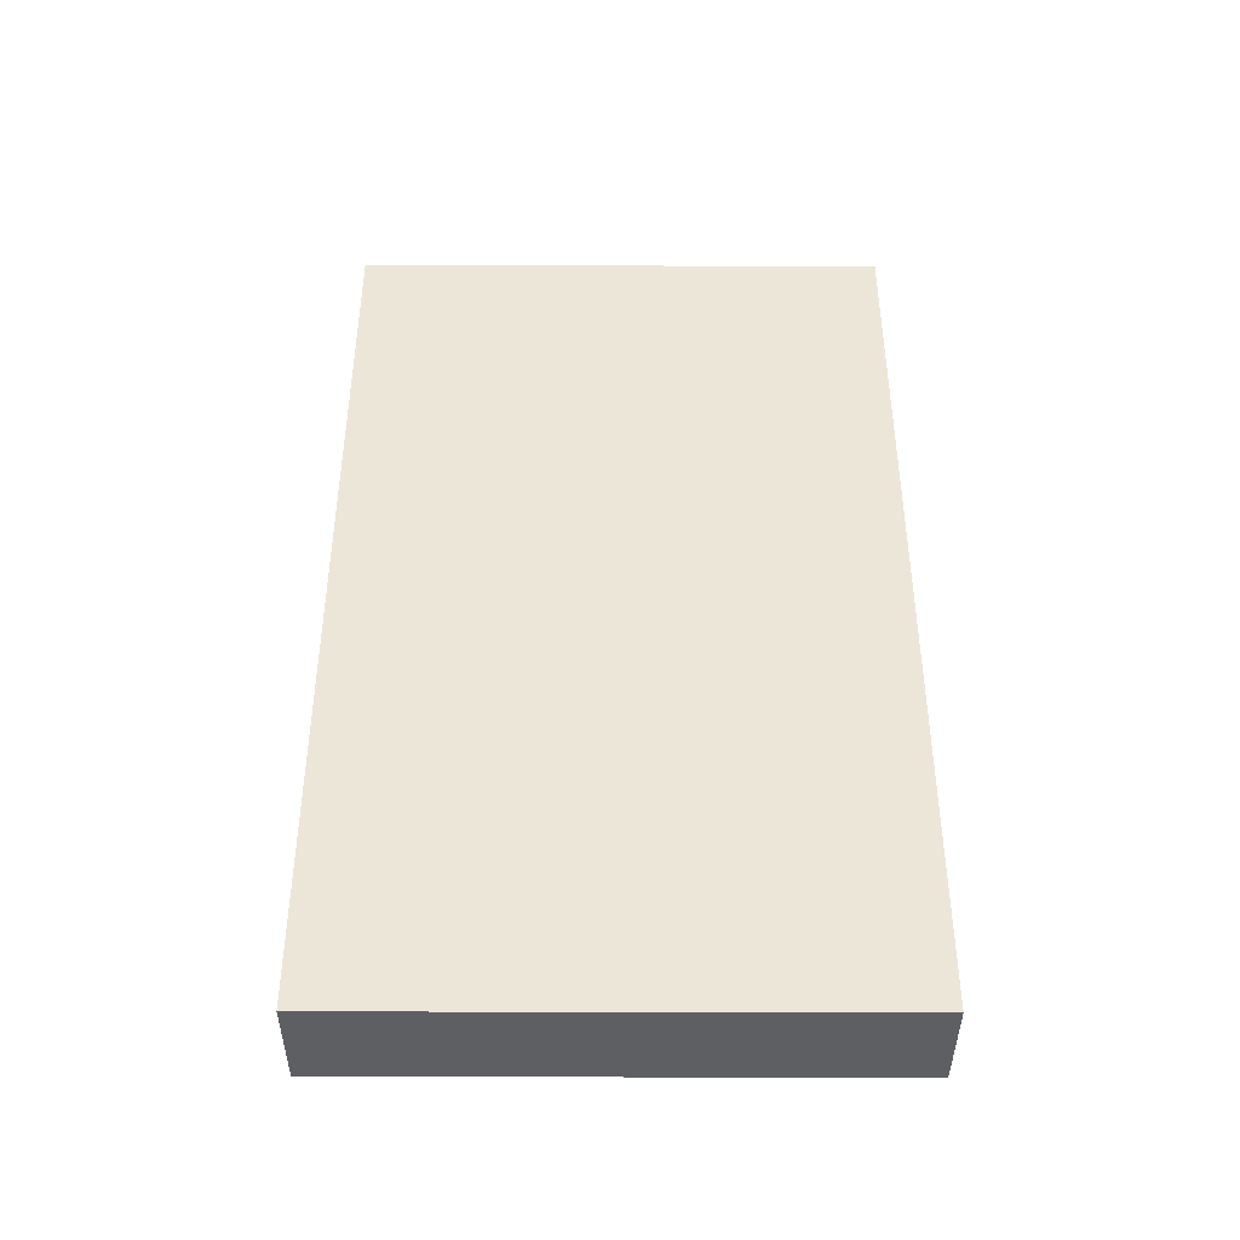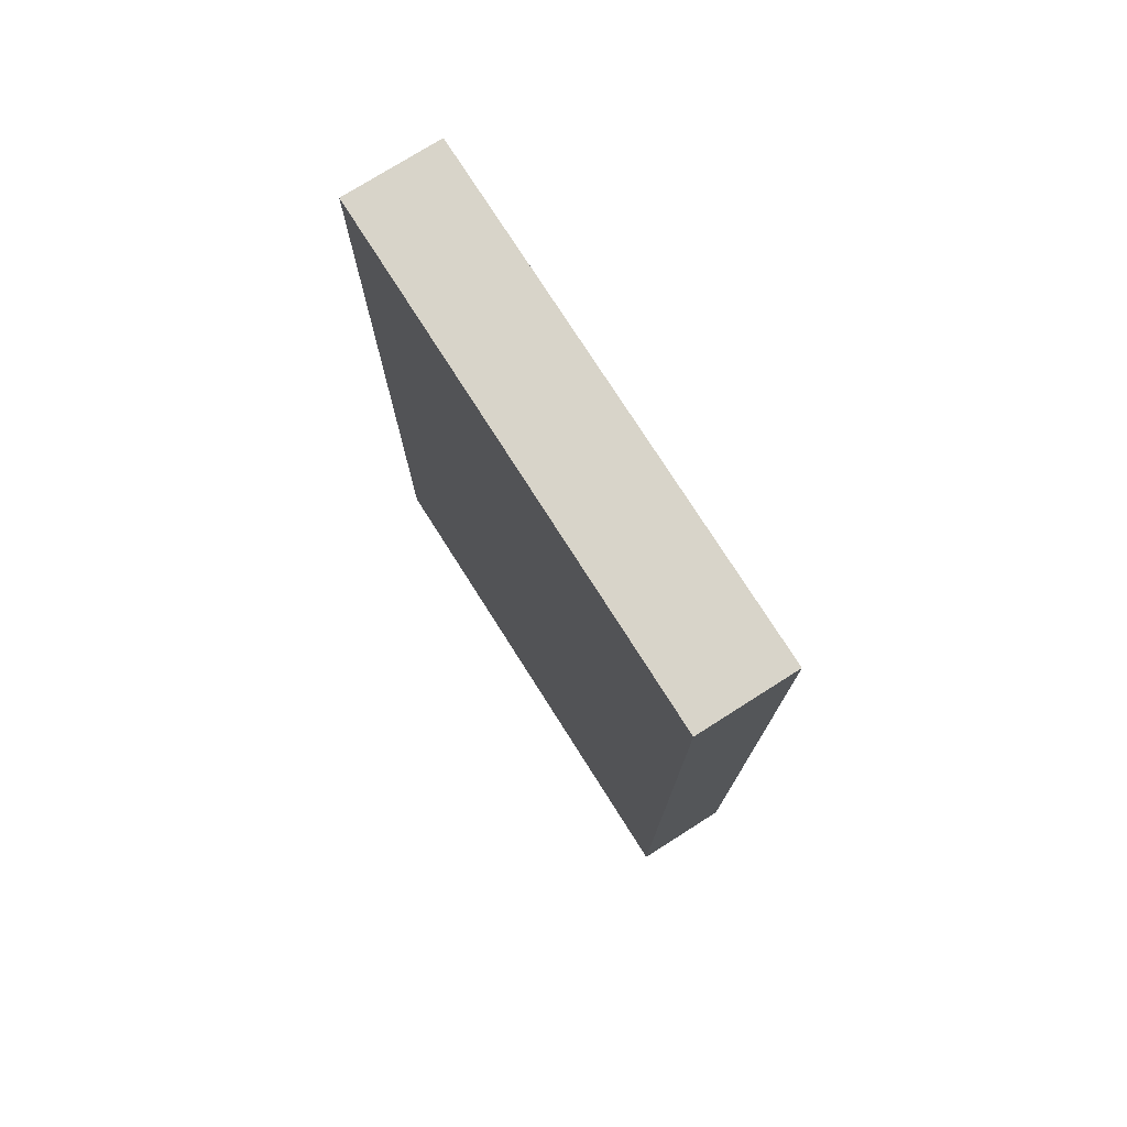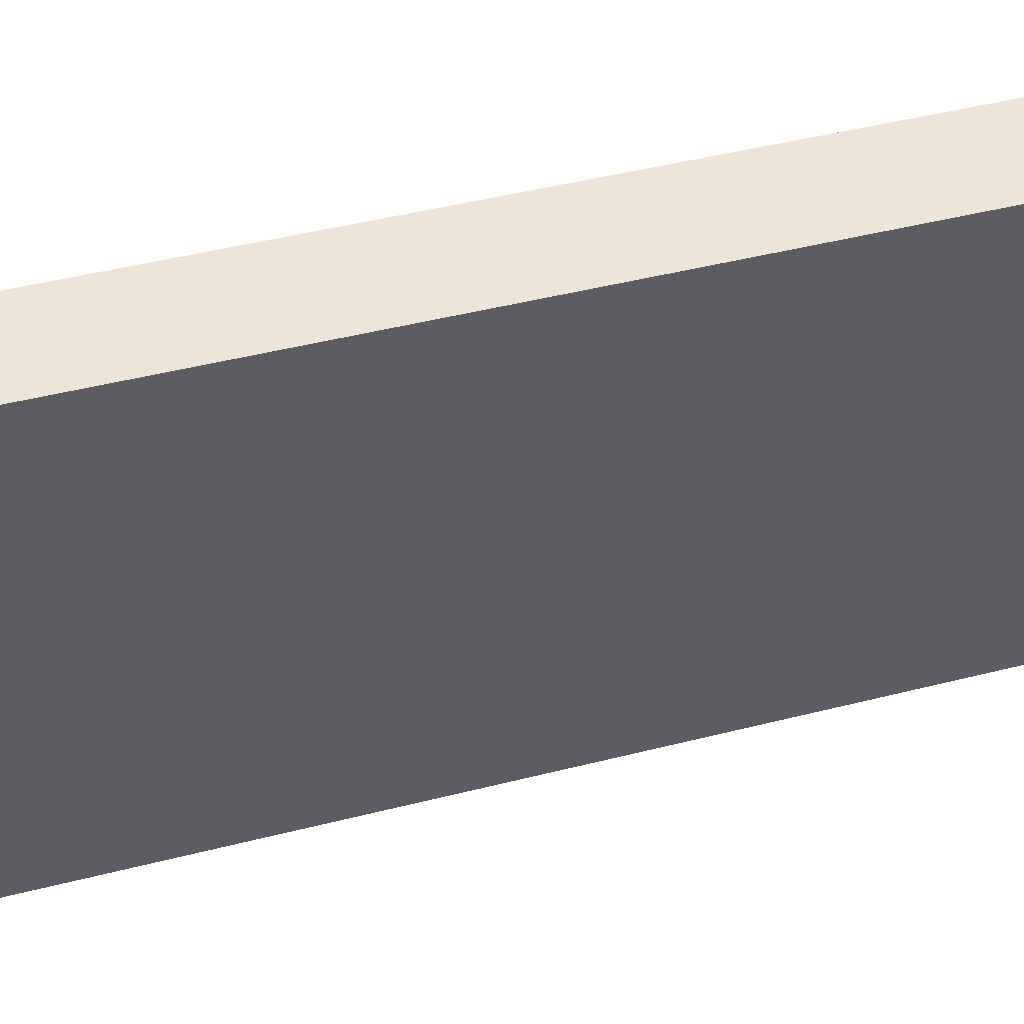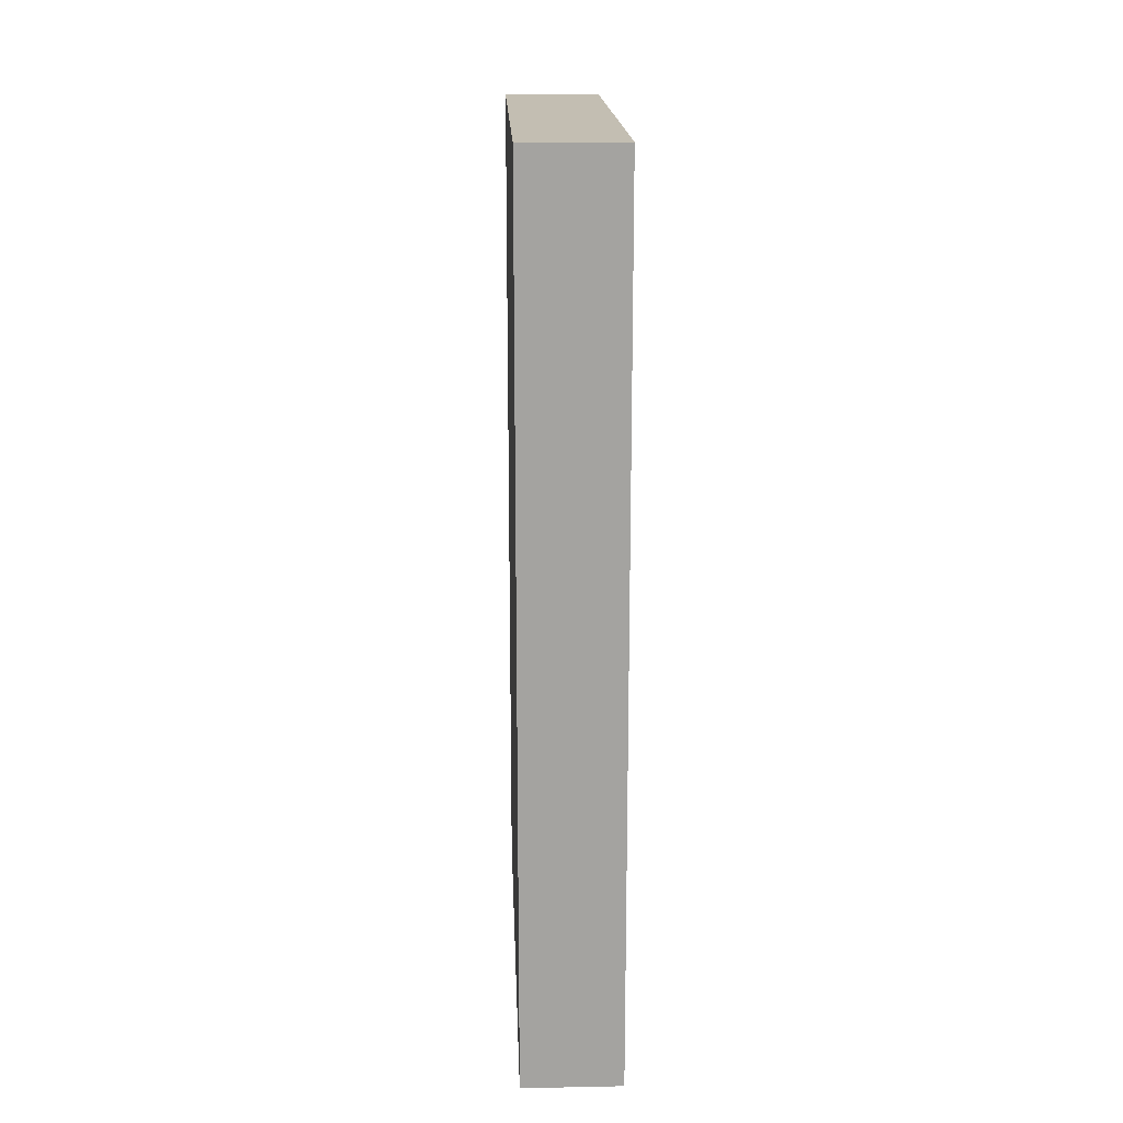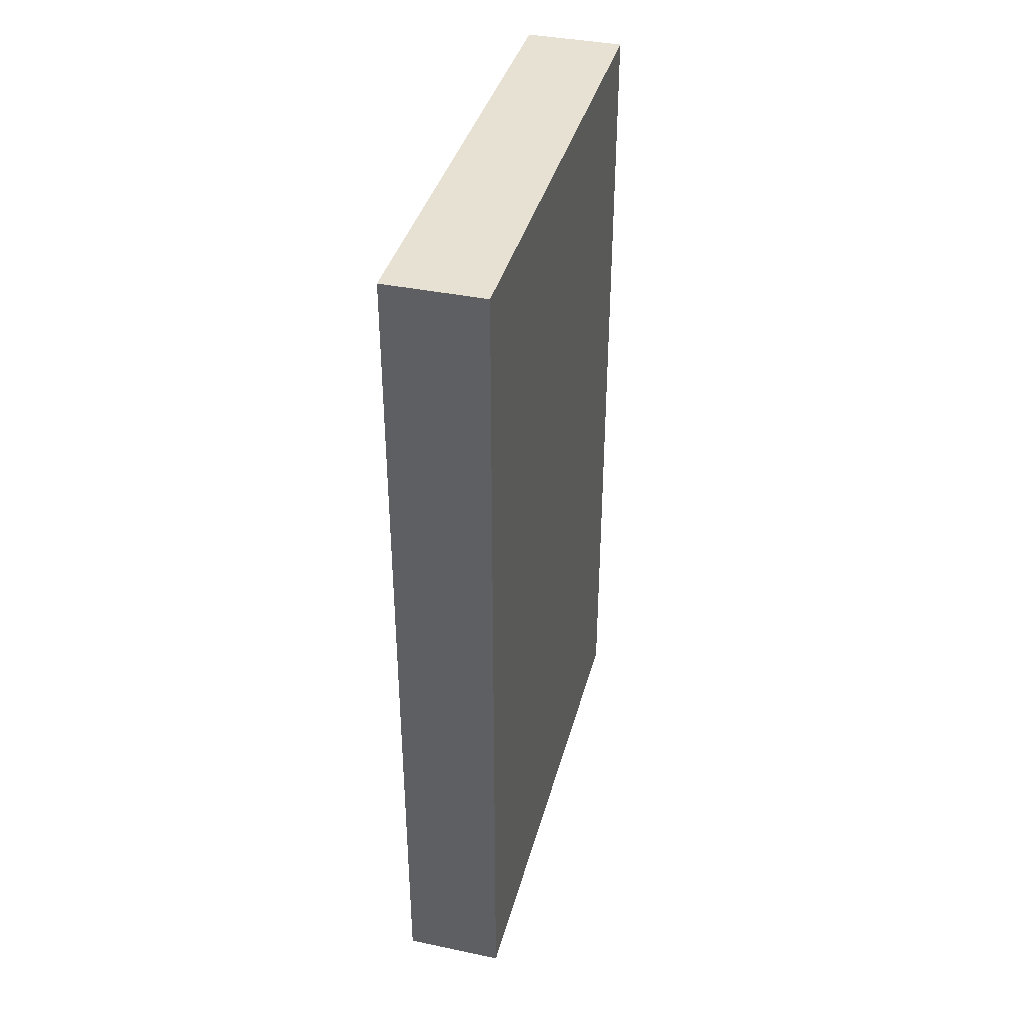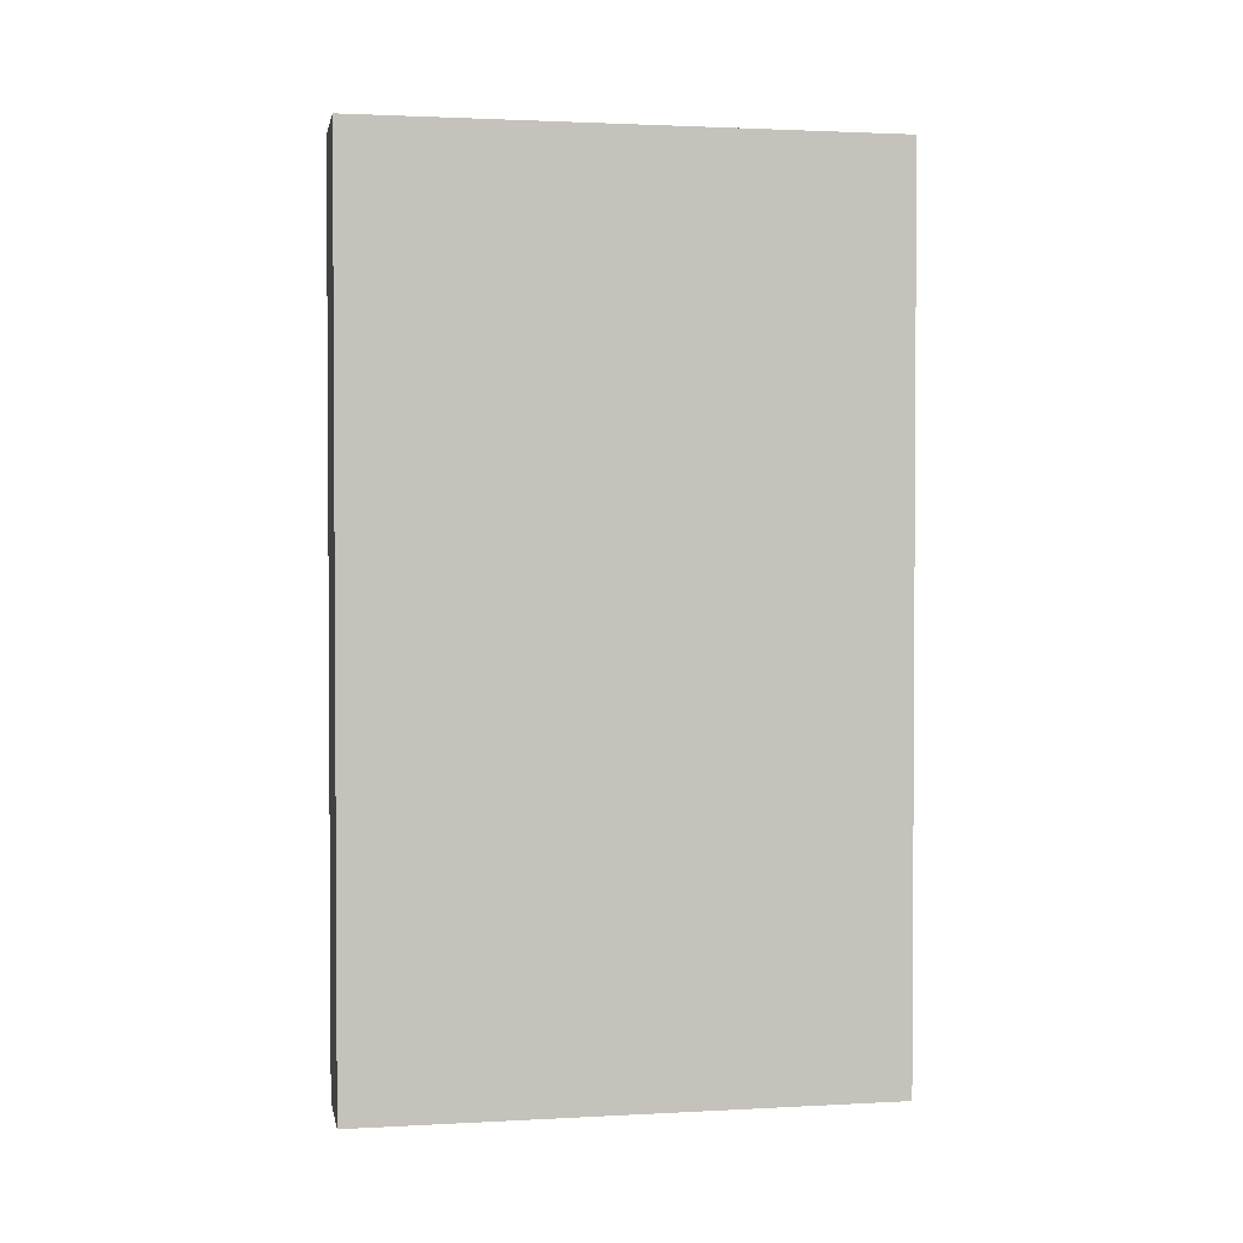
<metadata>
{"format":"obj","ext":"obj","renderer":"f3d","projection":"perspective","resolution":1024,"background":"white","views":[{"elev":-41.1,"azim":-90.2,"up":"+Y"},{"elev":75.7,"azim":-32.4,"up":"+Y"},{"elev":49.2,"azim":74.5,"up":"+Z"},{"elev":17.5,"azim":-2.2,"up":"+Y"},{"elev":38.6,"azim":-165.3,"up":"+Y"},{"elev":2.0,"azim":-100.7,"up":"+Y"}]}
</metadata>
<code>
v 1.11 1.22 0
v 1.11 1.22 15
v 1.11 1.22 30
v 1.11 26.42 0
v 1.11 26.42 30
v 1.11 51.62 0
v 1.11 51.62 15
v 1.11 51.62 30
v 6.798 1.22 0
v 6.798 1.22 15
v 6.798 1.22 30
v 6.798 26.42 0
v 6.798 26.42 30
v 6.798 51.62 0
v 6.798 51.62 15
v 6.798 51.62 30
f 4 12 9 1
f 6 14 12 4
f 7 15 14 6
f 8 16 15 7
f 2 4 1
f 2 3 5
f 7 4 2
f 2 5 7
f 7 5 8
f 6 4 7
f 10 2 1 9
f 11 3 2 10
f 15 12 14
f 15 16 13
f 10 12 15
f 15 13 10
f 10 13 11
f 9 12 10
f 5 3 11 13
f 8 5 13 16

</code>
